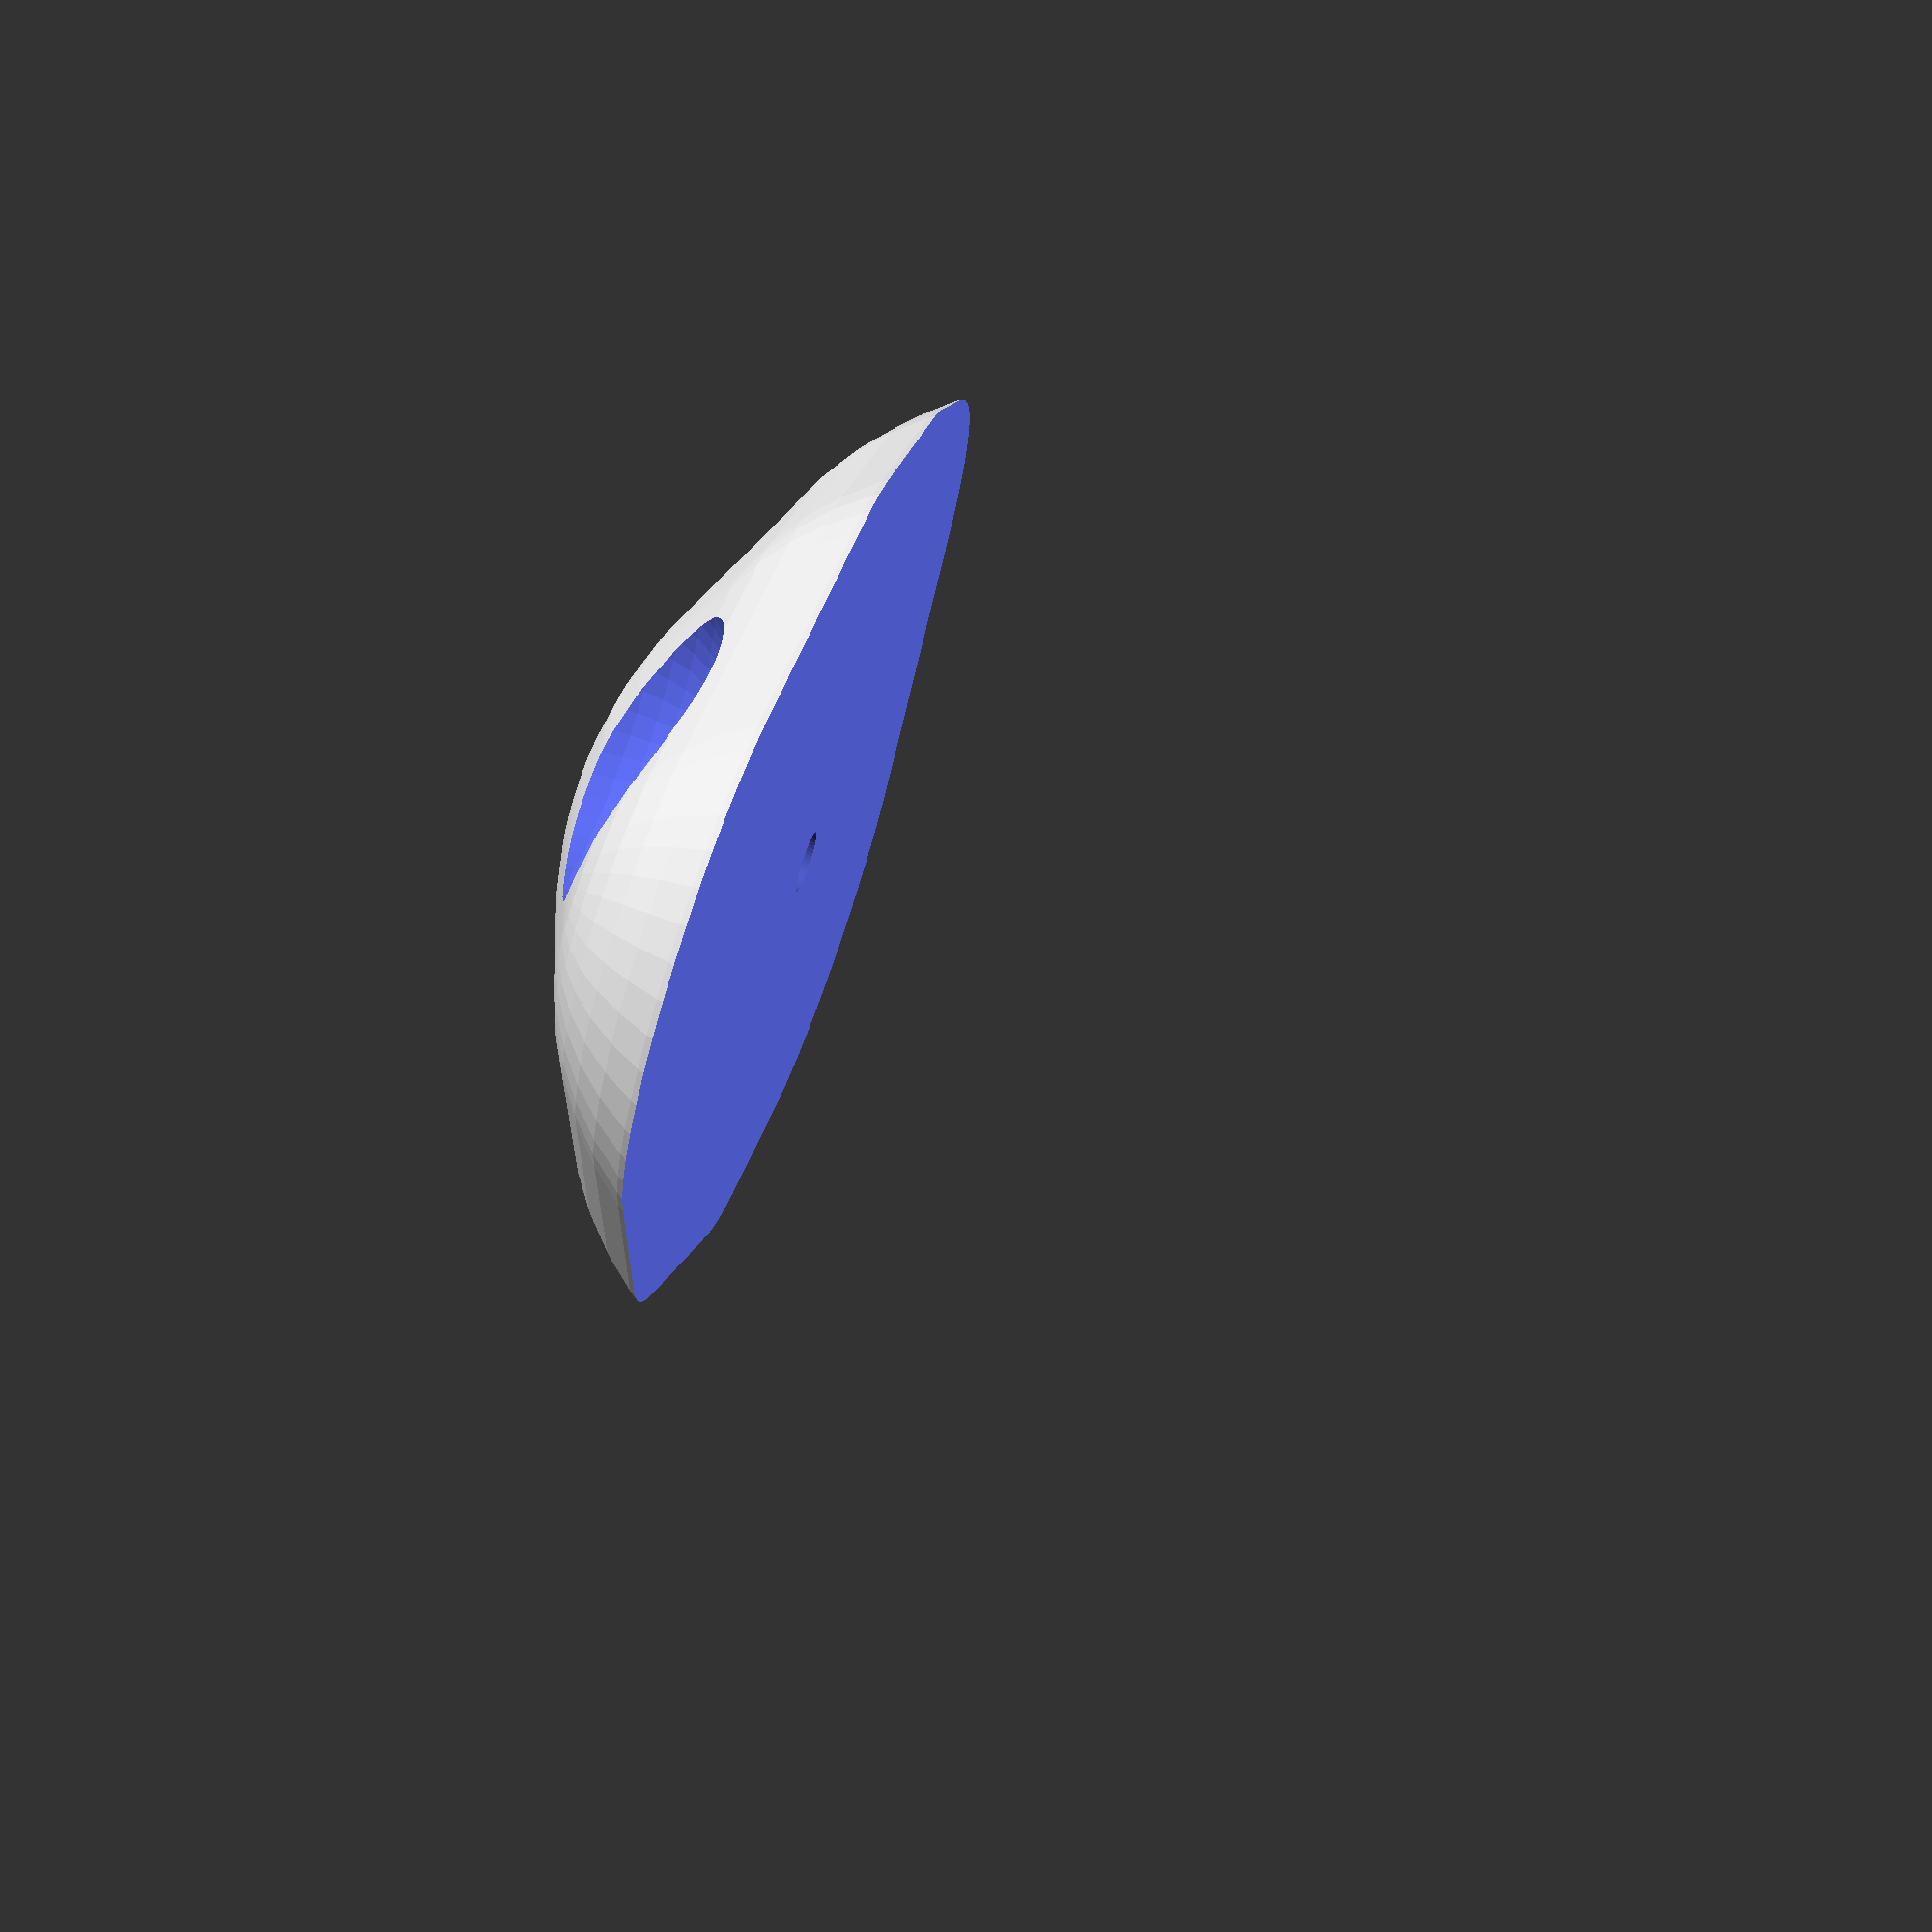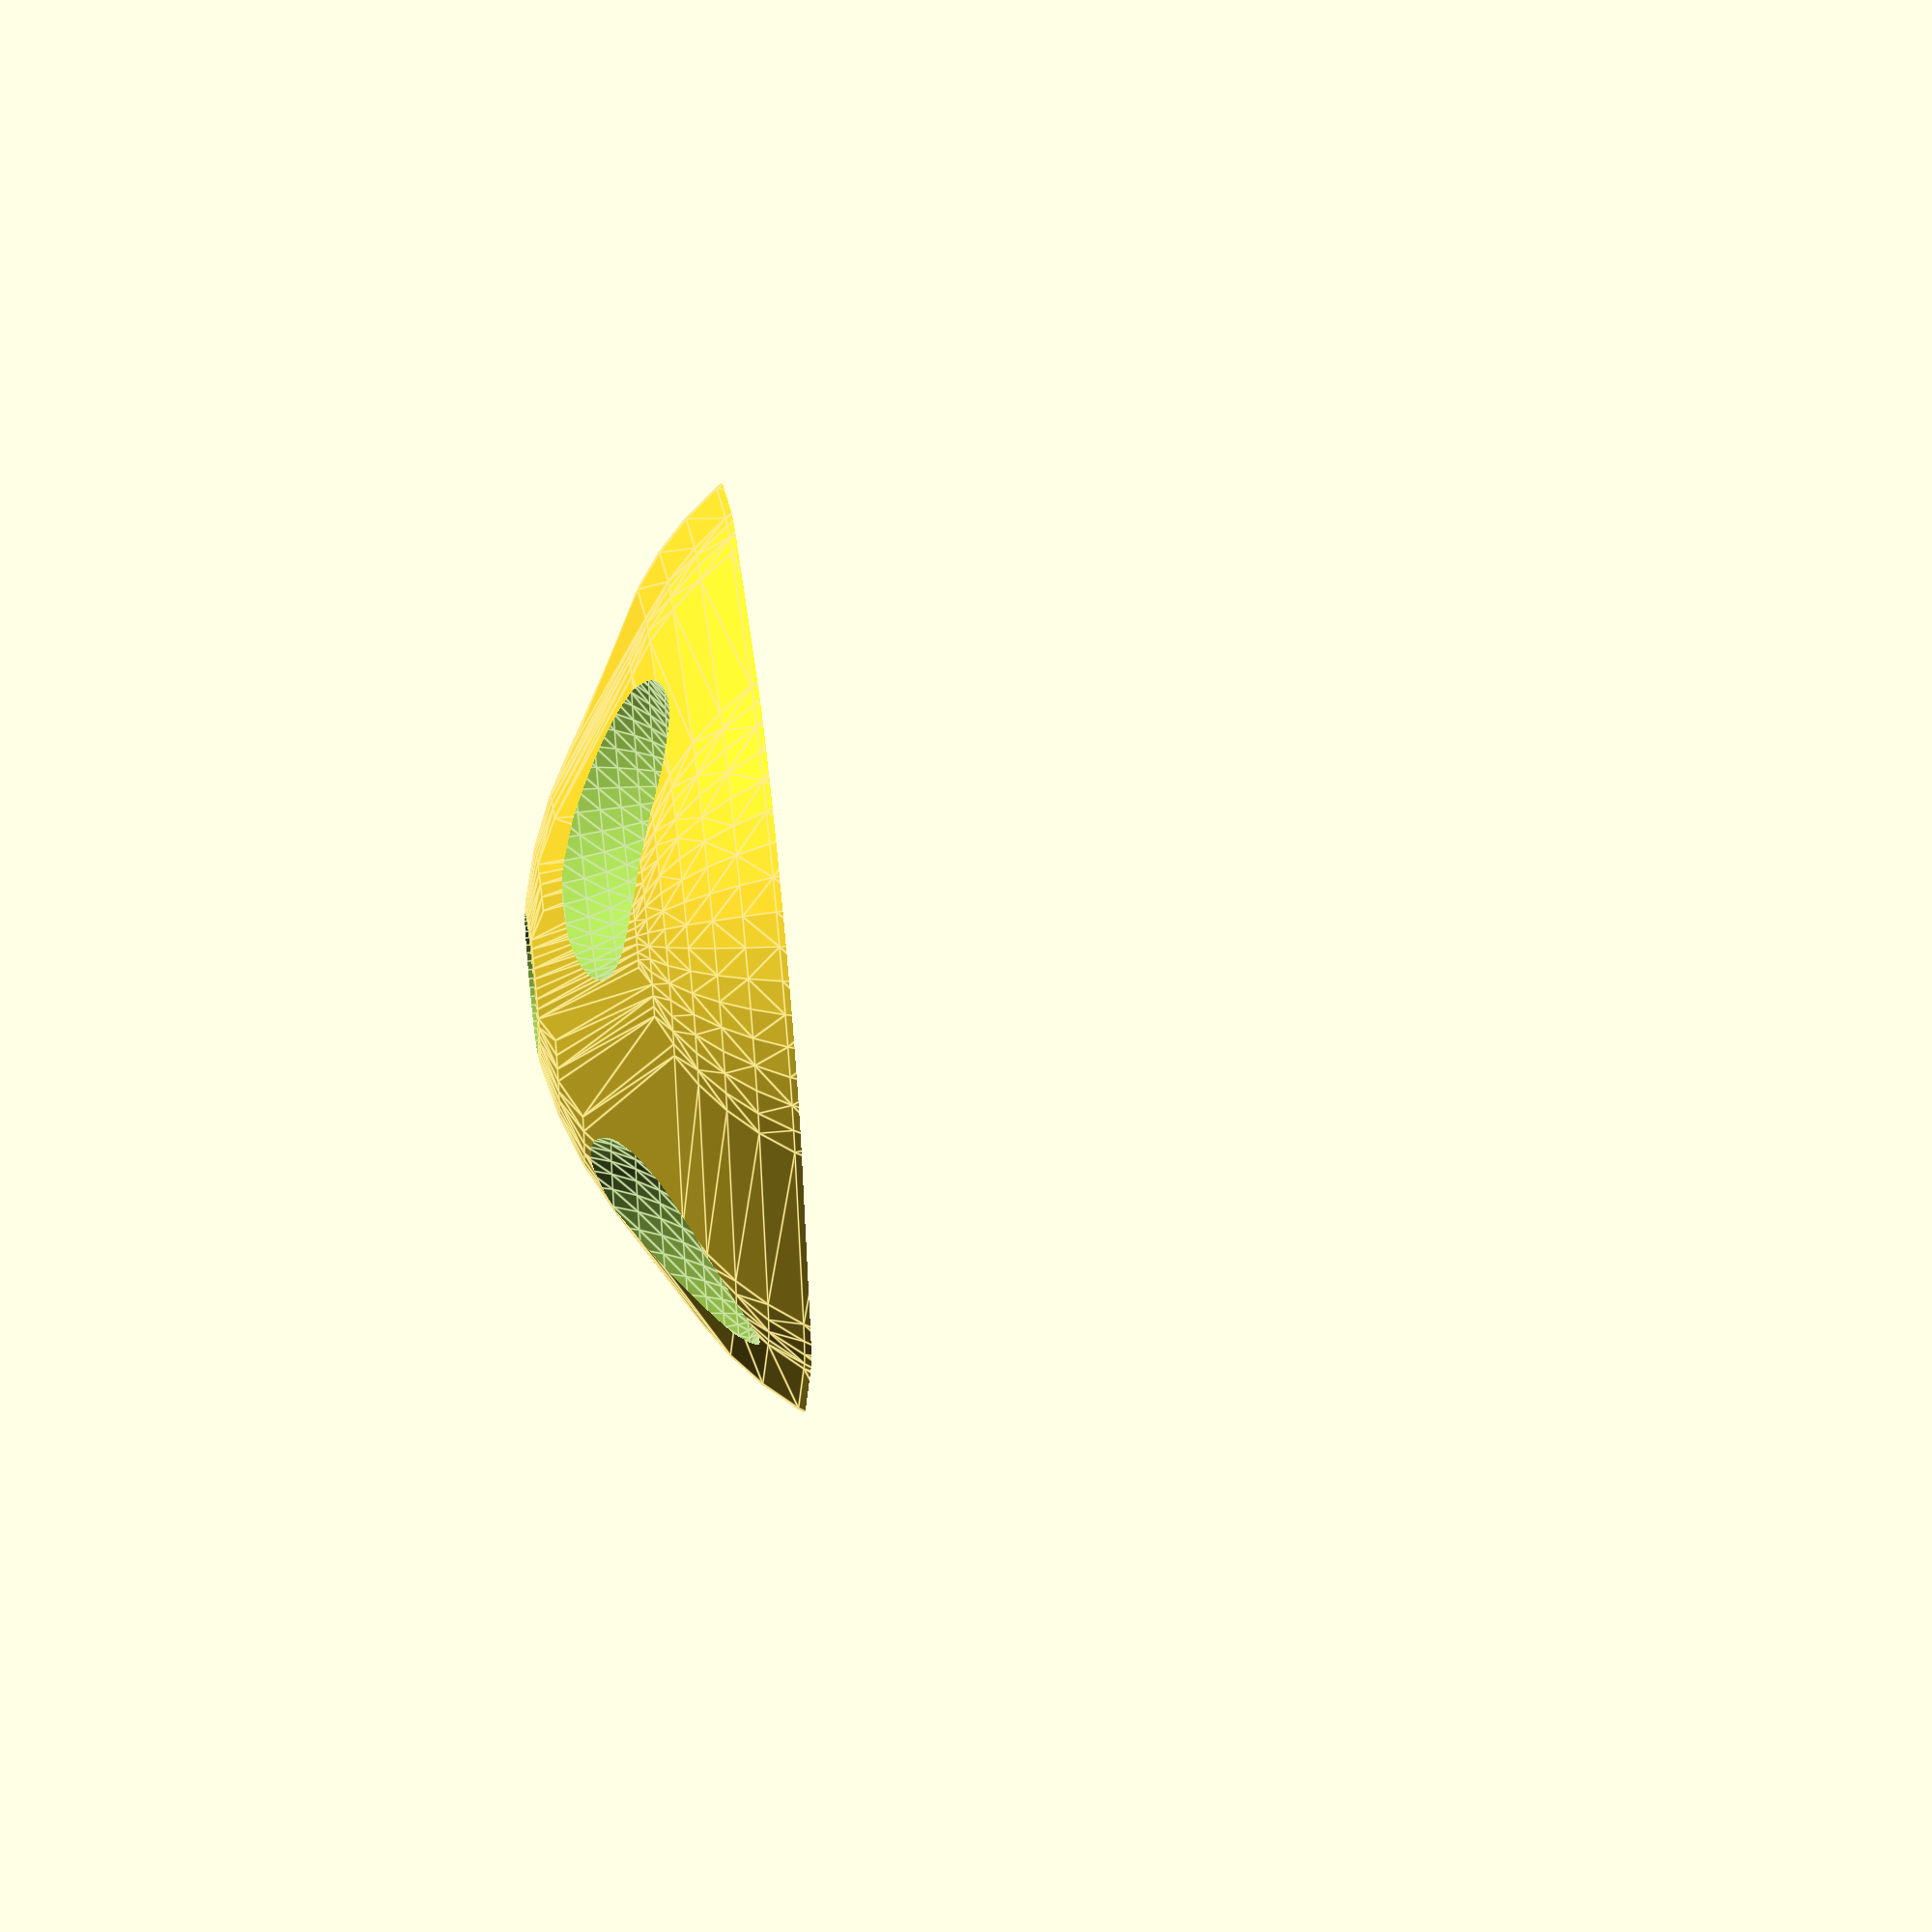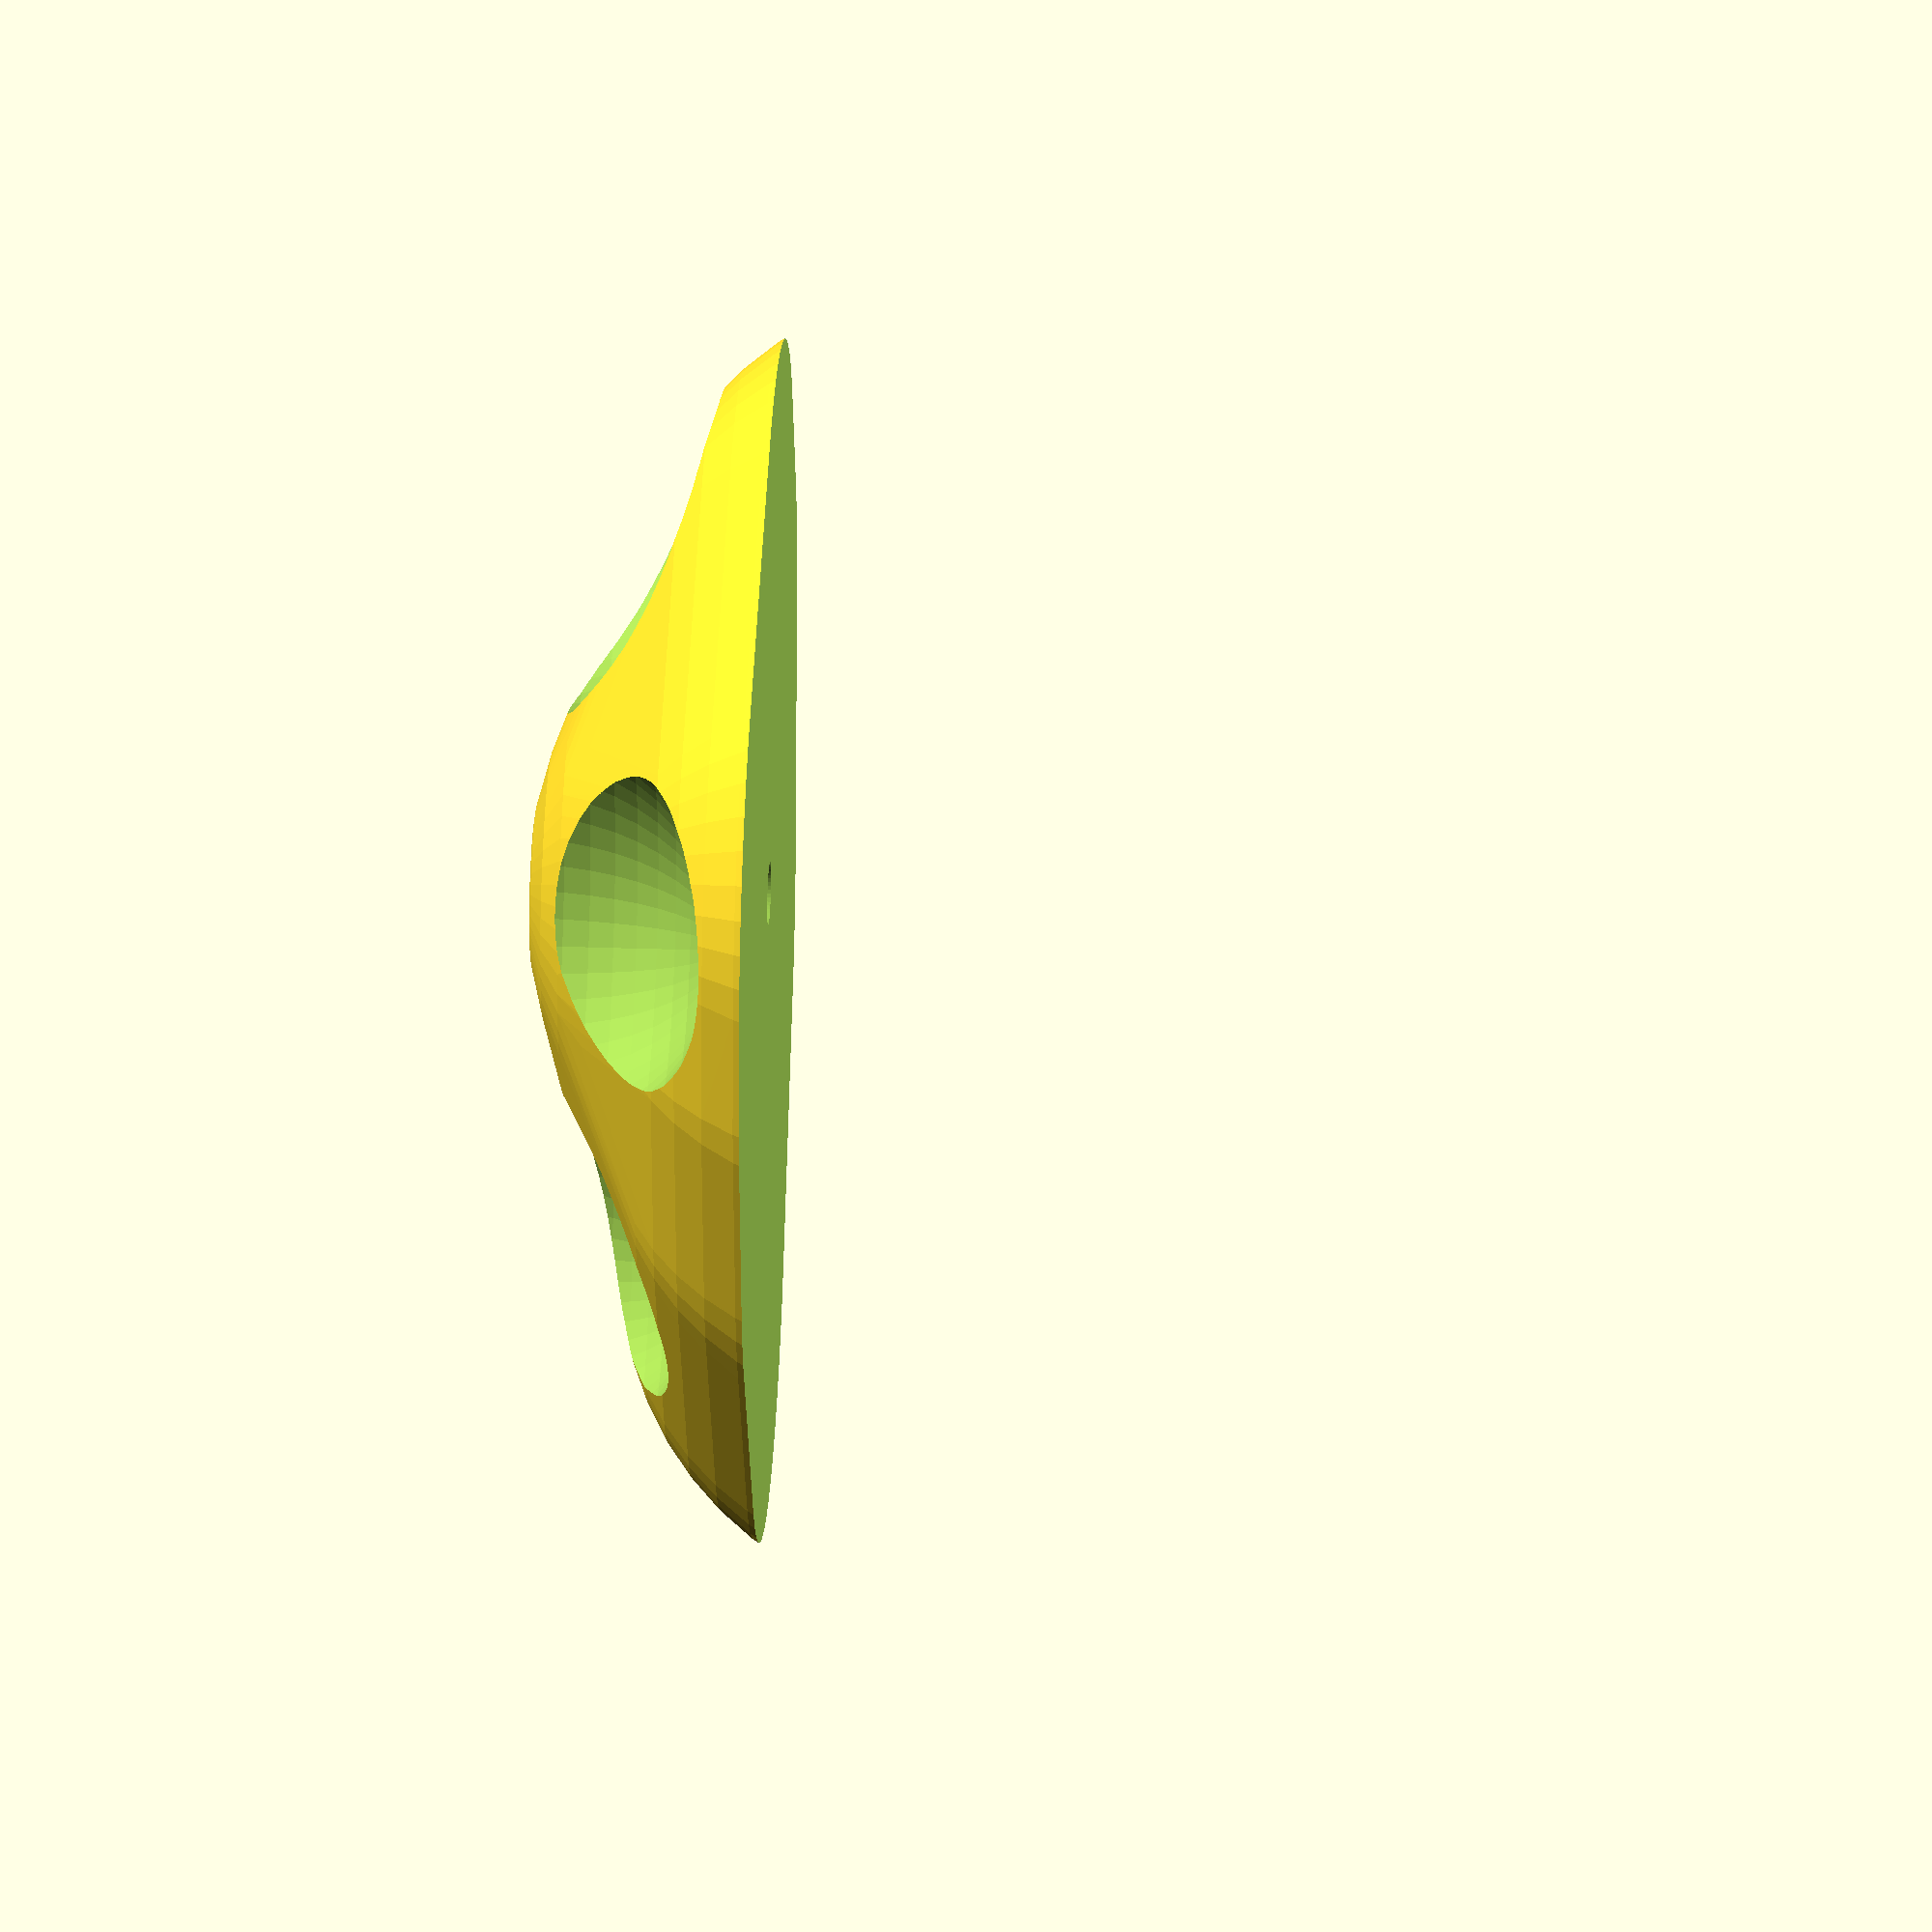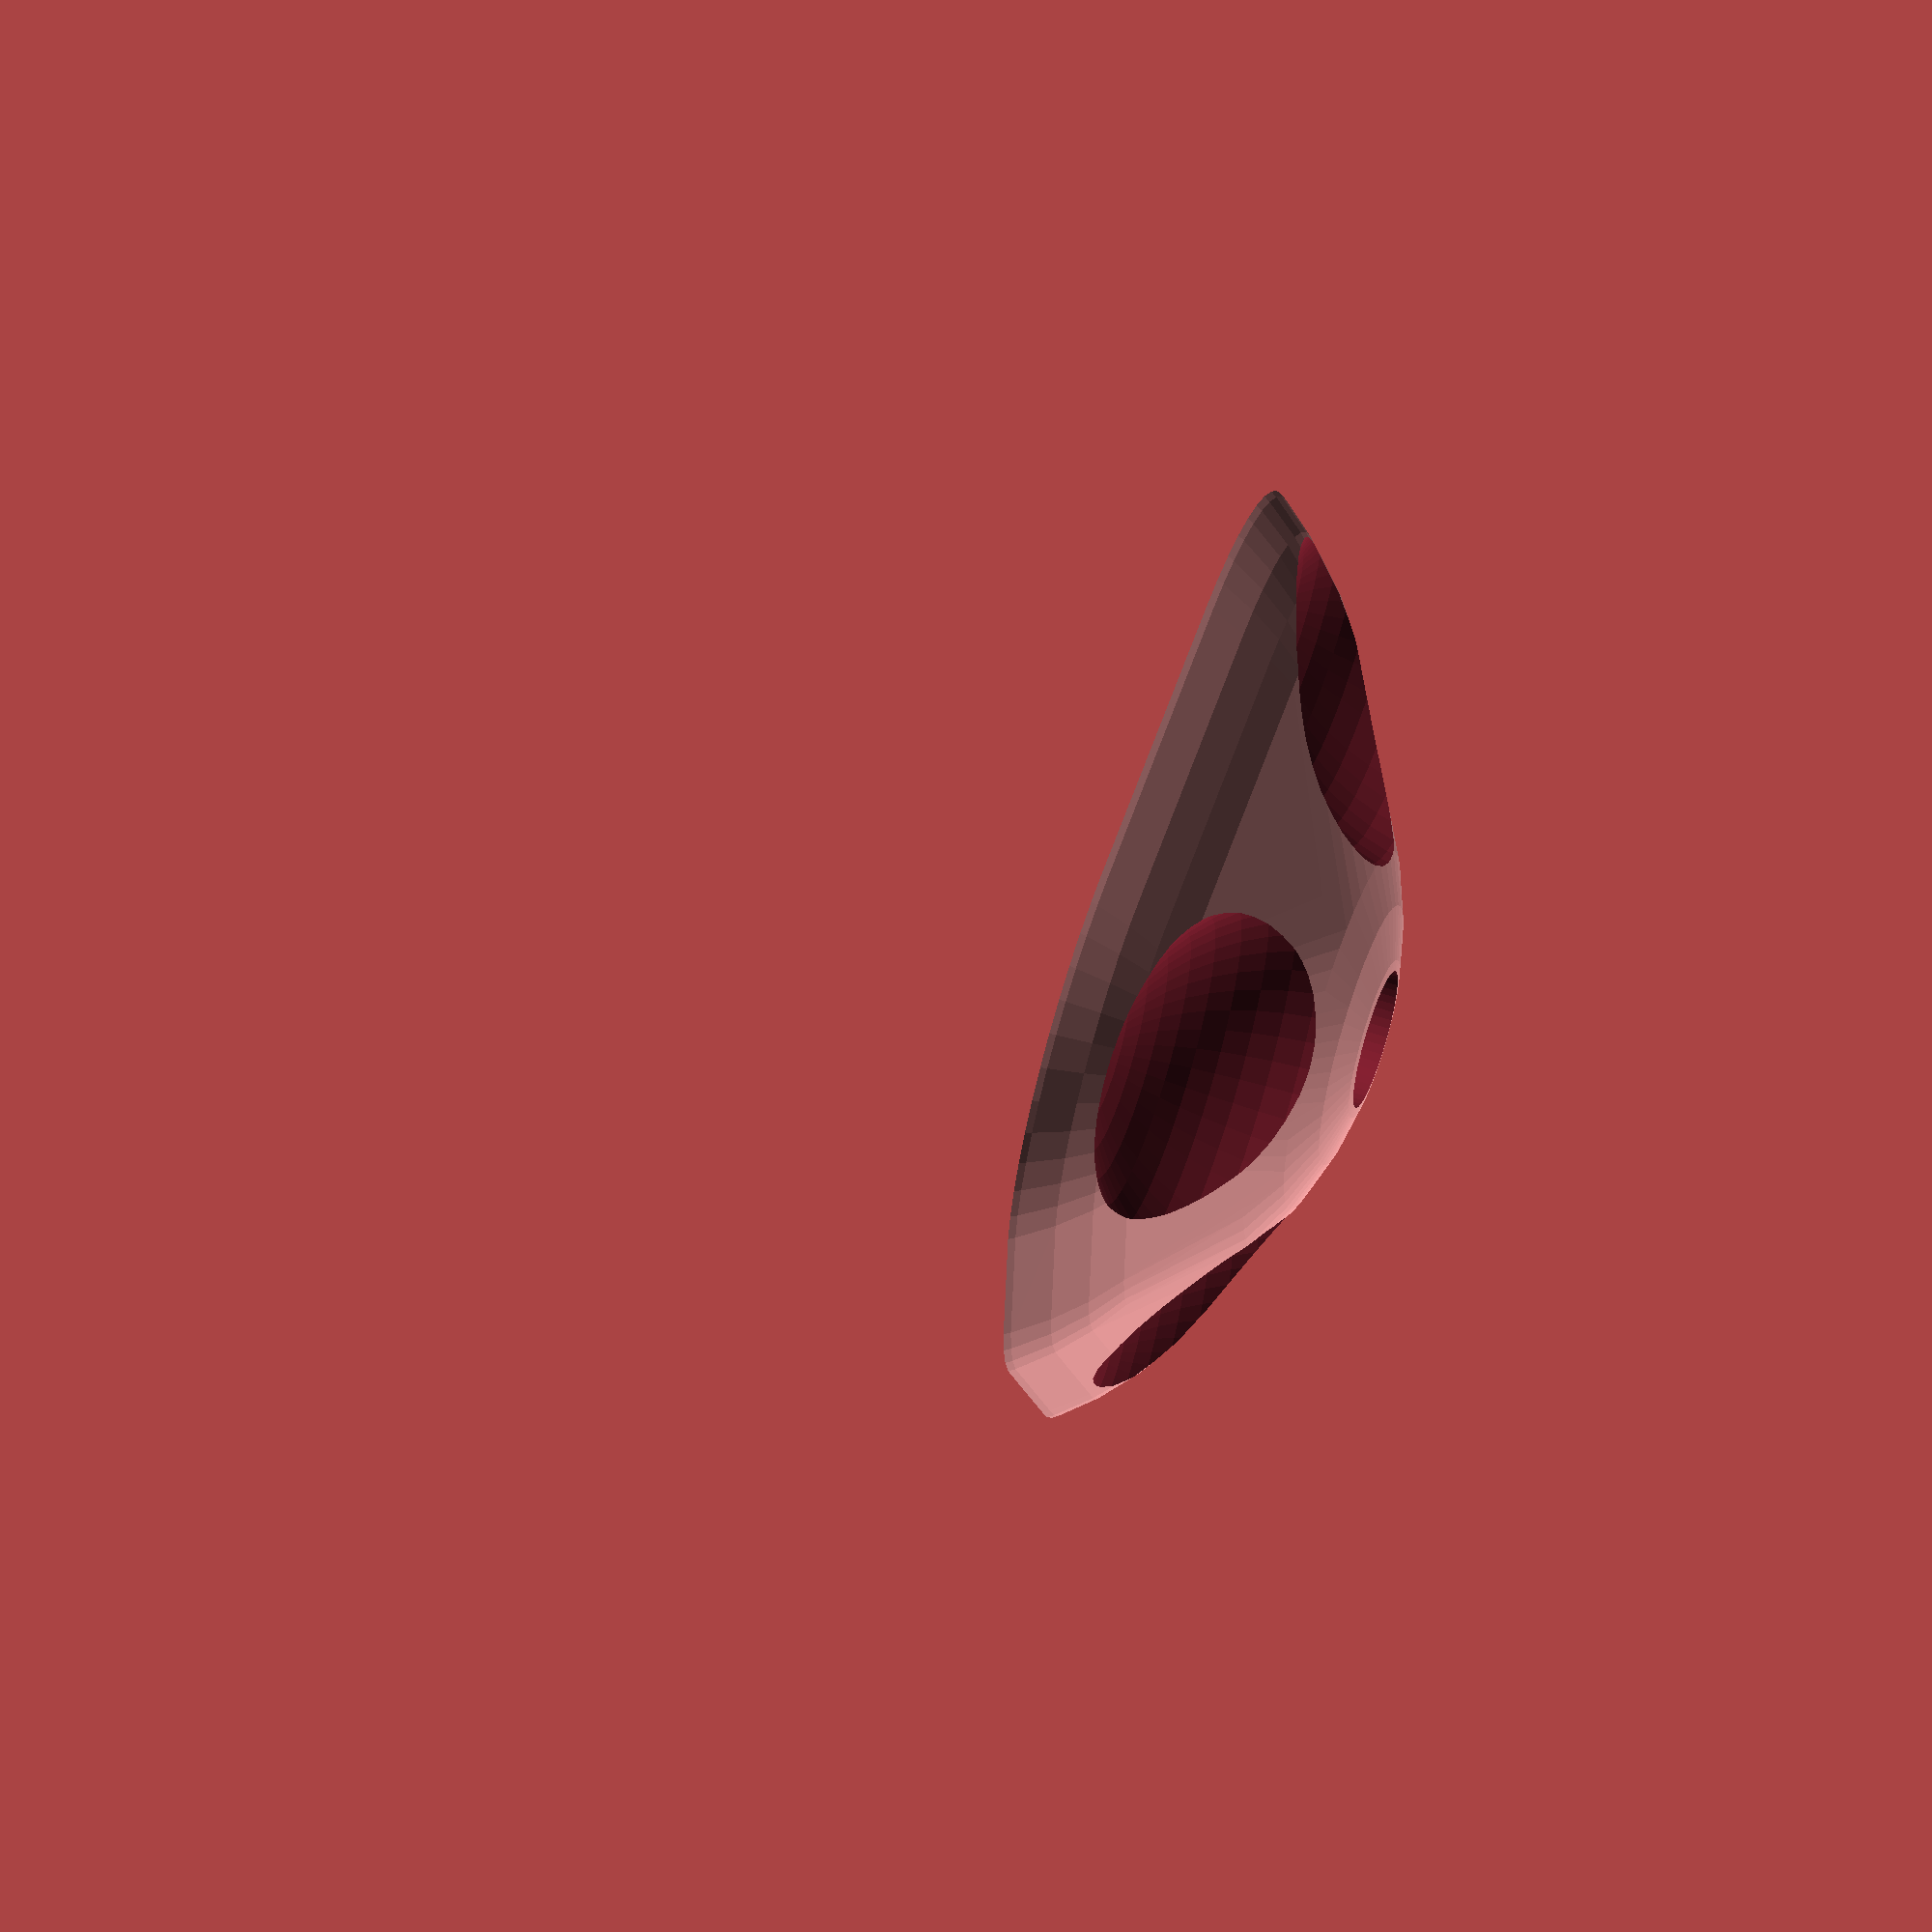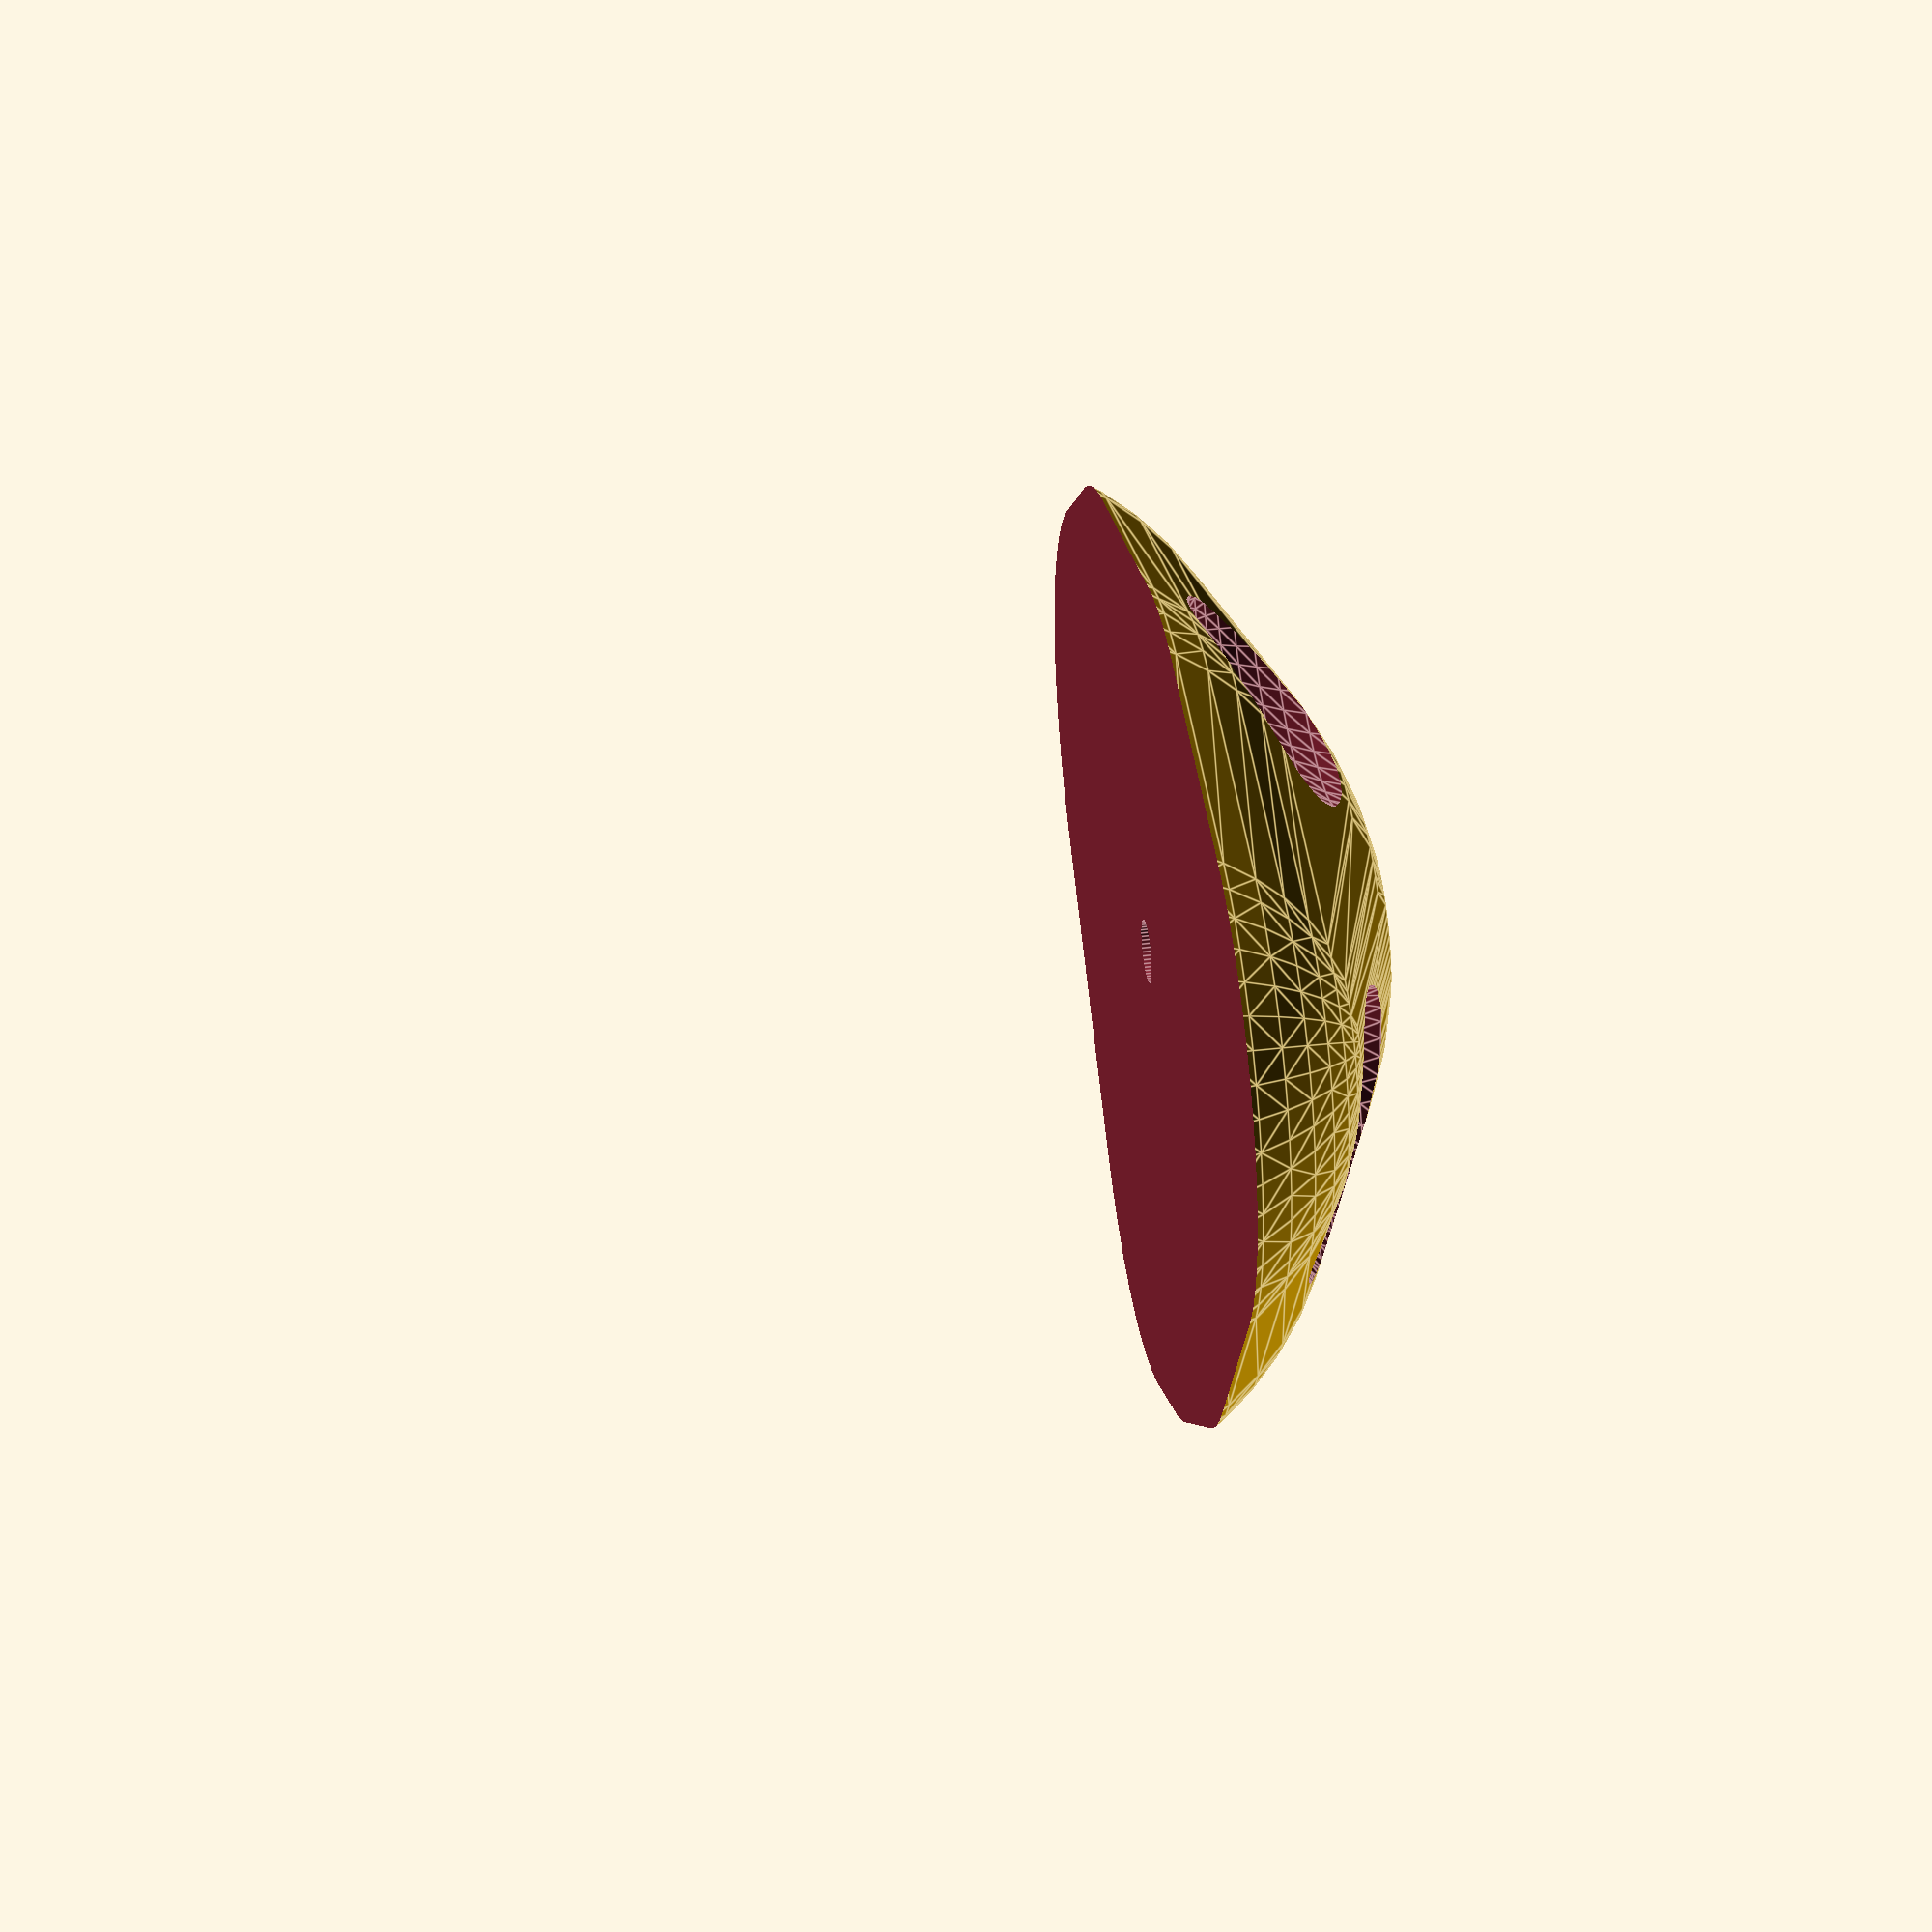
<openscad>
//Customizable Rockwall Hold

//Tolerance (wiggle room (mm))
t=0.5;
//Bolt head diameter
B=25+t;

//bolt head height
h=8+t;
//bolt overall length
l=69.5+t;
//diameter
d=11+t;
$fn=50;

module bolt(){
    union(){
        translate([0,0,l-0.1])cylinder(h=h, r=B/2); //space for head
        cylinder(h=l, r=d/2); //bolt shaft
    }
}
//bolt();

difference(){
    hull(){
        sphere(r=l+h-.1);
        translate([35,35,0])sphere(r=l-h);
        rotate([0,0,240])translate([20,30,0])sphere(r=l-h);
        rotate([0,0,120])translate([30,30,0])sphere(r=l-h);
        rotate([0,0,20])translate([20,30,0])sphere(r=l-h);
        rotate([0,0,200])translate([30,30,0])sphere(r=l-h);
        rotate([0,0,280])translate([30,30,0])sphere(r=l-h);
        rotate([0,0,180])translate([70,30,0])sphere(r=l-h);
    }
    bolt();
    translate([0,0,-(0.5*l)])cube([4*l,4*l,2*l], center=true);
    translate([50,50,80])sphere(r=40);
    translate([-50,-50,80])sphere(r=35);
    translate([-50,50,80])sphere(r=37);
    translate([50,-50,80])sphere(r=40);
}

</openscad>
<views>
elev=104.4 azim=319.6 roll=71.2 proj=p view=wireframe
elev=288.0 azim=126.5 roll=84.5 proj=o view=edges
elev=148.4 azim=111.7 roll=86.4 proj=o view=solid
elev=118.3 azim=94.6 roll=251.8 proj=o view=wireframe
elev=321.9 azim=46.3 roll=260.5 proj=o view=edges
</views>
